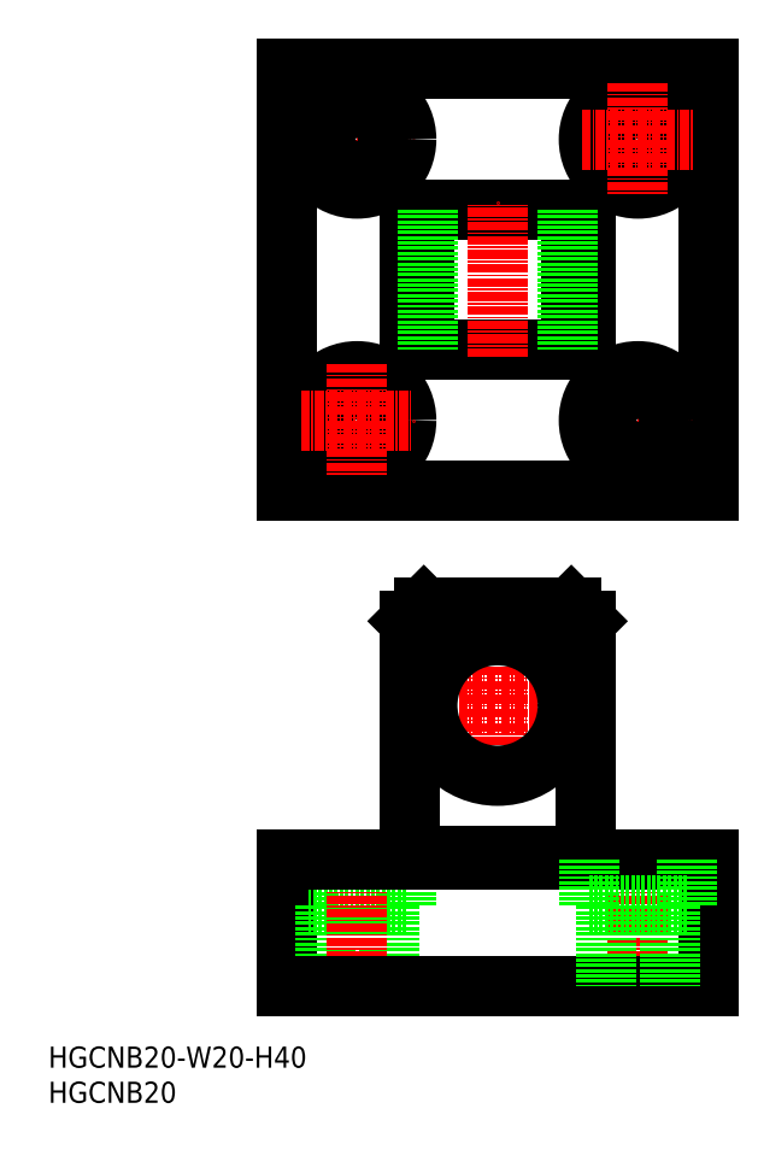
<metadata>
{"format":"dxf","ext":"dxf","renderer":"ezdxf+matplotlib","layout":"modelspace","background":"white","min_lineweight":24,"dpi":150}
</metadata>
<code>
0
SECTION
2
ENTITIES
0
TEXT
8
0
10
86.45
20
23.81
30
0
40
3
1
HGCNB20
11
86.45
21
25.31
31
0
73
     2
0
TEXT
8
0
10
86.45
20
28.81
30
0
40
3
1
HGCNB20-W20-H40
11
86.45
21
30.31
31
0
73
     2
0
LINE
8
0
10
180.4
20
58.36
30
0
11
180.4
21
40.36
31
0
0
LINE
8
0
10
137.9
20
130.9
30
0
11
162.9
21
130.9
31
0
0
LINE
8
0
10
137.9
20
150.9
30
0
11
162.9
21
150.9
31
0
0
LINE
8
0
10
137.9
20
150.9
30
0
11
137.9
21
130.9
31
0
0
LINE
8
0
10
162.9
20
150.9
30
0
11
162.9
21
130.9
31
0
0
LINE
8
0
10
139.9
20
150.9
30
0
11
139.9
21
130.9
31
0
0
LINE
8
0
10
160.9
20
150.9
30
0
11
160.9
21
130.9
31
0
0
LINE
8
CENTER
10
150.4
20
129.9
30
0
11
150.4
21
151.9
31
0
0
LINE
8
0
10
160.4
20
150.9
30
0
11
160.4
21
130.9
31
0
0
LINE
8
0
10
140.4
20
150.9
30
0
11
140.4
21
130.9
31
0
0
LINE
8
0
10
160.9
20
94.36
30
0
11
162.9
21
92.36
31
0
0
LINE
8
0
10
139.9
20
94.36
30
0
11
137.9
21
92.36
31
0
0
LINE
8
0
10
139.9
20
94.36
30
0
11
160.9
21
94.36
31
0
0
LINE
8
0
10
180.4
20
170.9
30
0
11
180.4
21
110.9
31
0
0
LINE
8
CENTER
10
138.9
20
80.36
30
0
11
161.9
21
80.36
31
0
0
LINE
8
0
10
137.9
20
58.86
30
0
11
162.9
21
58.86
31
0
0
LINE
8
0
10
162.9
20
58.36
30
0
11
162.9
21
92.36
31
0
0
LINE
8
0
10
137.9
20
58.36
30
0
11
137.9
21
92.36
31
0
0
LINE
8
CENTER
10
150.4
20
91.9
30
0
11
150.4
21
68.83
31
0
0
LINE
8
CENTER
10
130.4
20
168.9
30
0
11
130.4
21
152.9
31
0
0
LINE
8
CENTER
10
122.4
20
160.9
30
0
11
138.4
21
160.9
31
0
0
LINE
8
0
10
120.4
20
170.9
30
0
11
120.4
21
110.9
31
0
0
LINE
8
0
10
137.4
20
58.36
30
0
11
137.4
21
51.86
31
0
0
LINE
8
CENTER
10
170.4
20
59.36
30
0
11
170.4
21
39.36
31
0
0
LINE
8
0
10
134.9
20
51.86
30
0
11
134.9
21
40.36
31
0
0
LINE
8
0
10
123.4
20
58.36
30
0
11
123.4
21
51.86
31
0
0
LINE
8
0
10
120.4
20
40.36
30
0
11
120.4
21
58.36
31
0
0
LINE
8
0
10
125.9
20
51.86
30
0
11
125.9
21
40.36
31
0
0
LINE
8
0
10
123.4
20
51.86
30
0
11
137.4
21
51.86
31
0
0
LINE
8
CENTER
10
130.4
20
59.36
30
0
11
130.4
21
39.36
31
0
0
LINE
8
0
10
120.4
20
58.36
30
0
11
180.4
21
58.36
31
0
0
LINE
8
0
10
120.4
20
40.36
30
0
11
180.4
21
40.36
31
0
0
LINE
8
0
10
120.4
20
110.9
30
0
11
180.4
21
110.9
31
0
0
LINE
8
0
10
120.4
20
170.9
30
0
11
180.4
21
170.9
31
0
0
CIRCLE
8
0
10
130.4
20
160.9
30
0
40
7
0
CIRCLE
8
0
10
130.4
20
160.9
30
0
40
4.5
0
CIRCLE
8
0
10
170.4
20
160.9
30
0
40
4.5
0
CIRCLE
8
0
10
170.4
20
160.9
30
0
40
7
0
LINE
8
CENTER
10
162.4
20
160.9
30
0
11
178.4
21
160.9
31
0
0
LINE
8
CENTER
10
170.4
20
168.9
30
0
11
170.4
21
152.9
31
0
0
LINE
8
CENTER
10
170.4
20
128.9
30
0
11
170.4
21
112.9
31
0
0
LINE
8
CENTER
10
162.4
20
120.9
30
0
11
178.4
21
120.9
31
0
0
CIRCLE
8
0
10
170.4
20
120.9
30
0
40
7
0
CIRCLE
8
0
10
170.4
20
120.9
30
0
40
4.5
0
CIRCLE
8
0
10
130.4
20
120.9
30
0
40
4.5
0
CIRCLE
8
0
10
130.4
20
120.9
30
0
40
7
0
LINE
8
CENTER
10
122.4
20
120.9
30
0
11
138.4
21
120.9
31
0
0
LINE
8
CENTER
10
130.4
20
128.9
30
0
11
130.4
21
112.9
31
0
0
CIRCLE
8
0
10
150.4
20
80.36
30
0
40
10
0
LINE
8
0
10
163.4
20
51.86
30
0
11
177.4
21
51.86
31
0
0
LINE
8
0
10
174.9
20
51.86
30
0
11
174.9
21
40.36
31
0
0
LINE
8
0
10
177.4
20
58.36
30
0
11
177.4
21
51.86
31
0
0
LINE
8
0
10
165.9
20
51.86
30
0
11
165.9
21
40.36
31
0
0
LINE
8
0
10
163.4
20
58.36
30
0
11
163.4
21
51.86
31
0
0
ENDSEC
0
EOF

</code>
